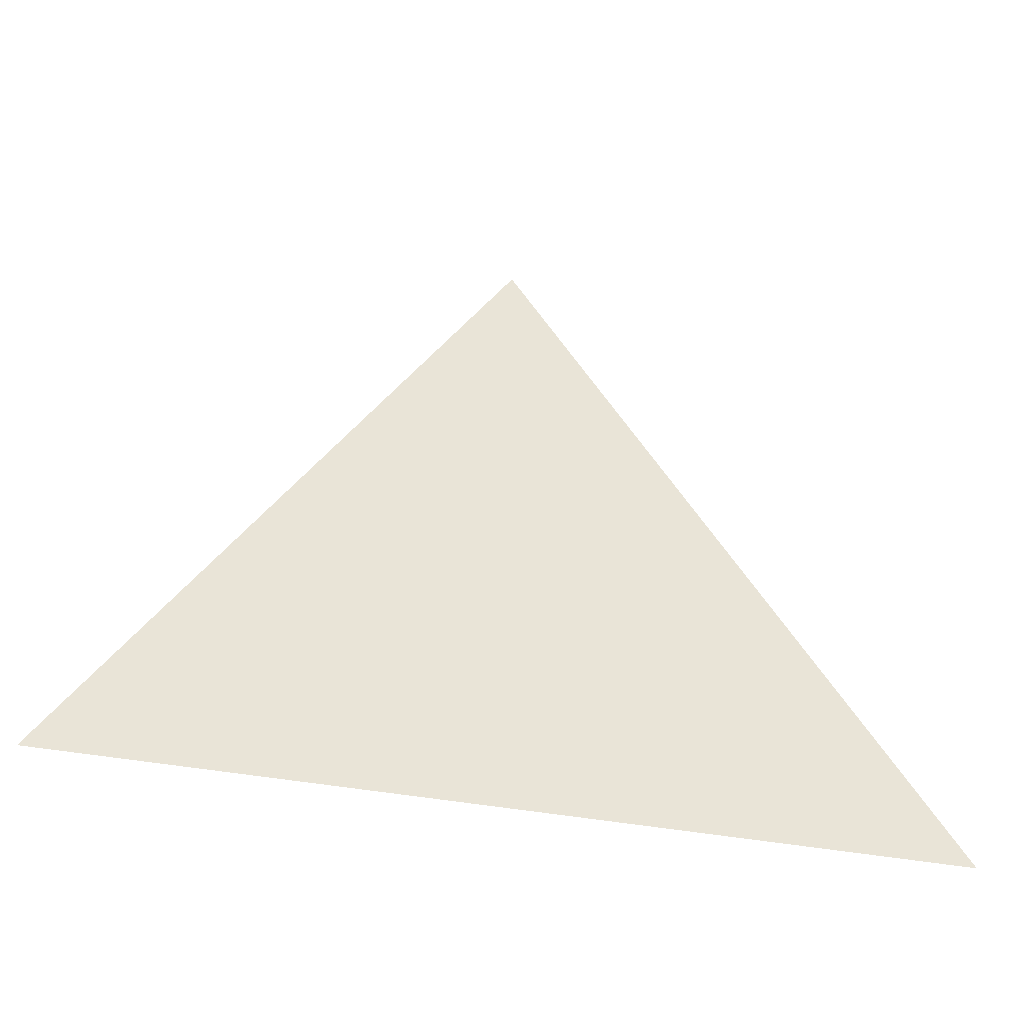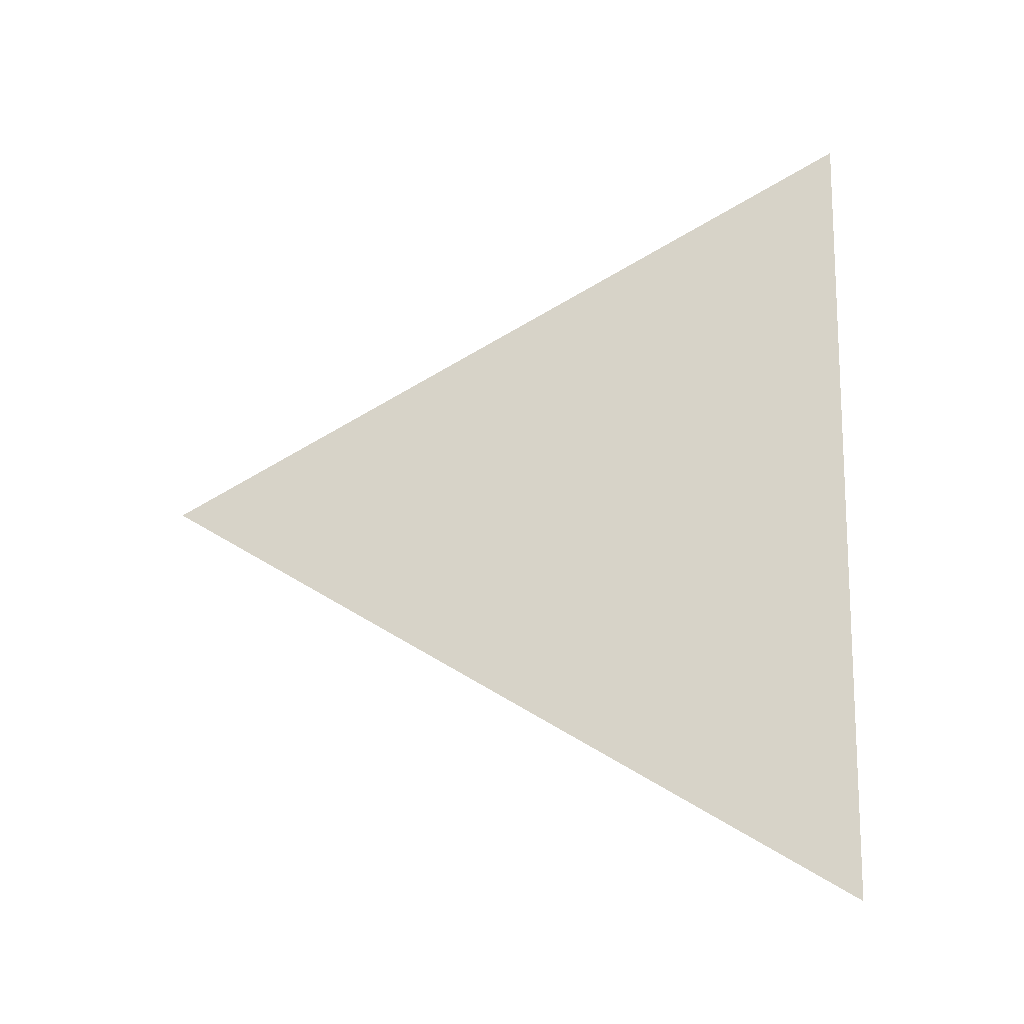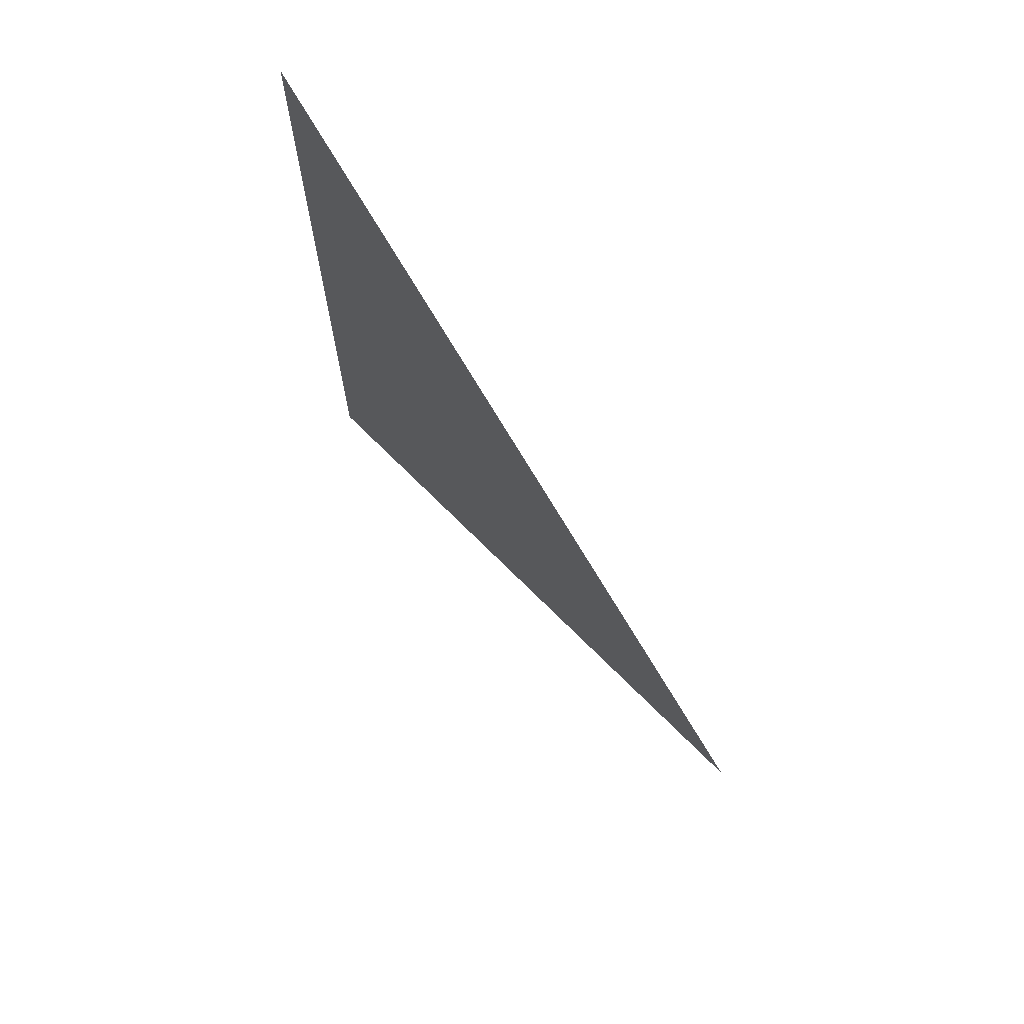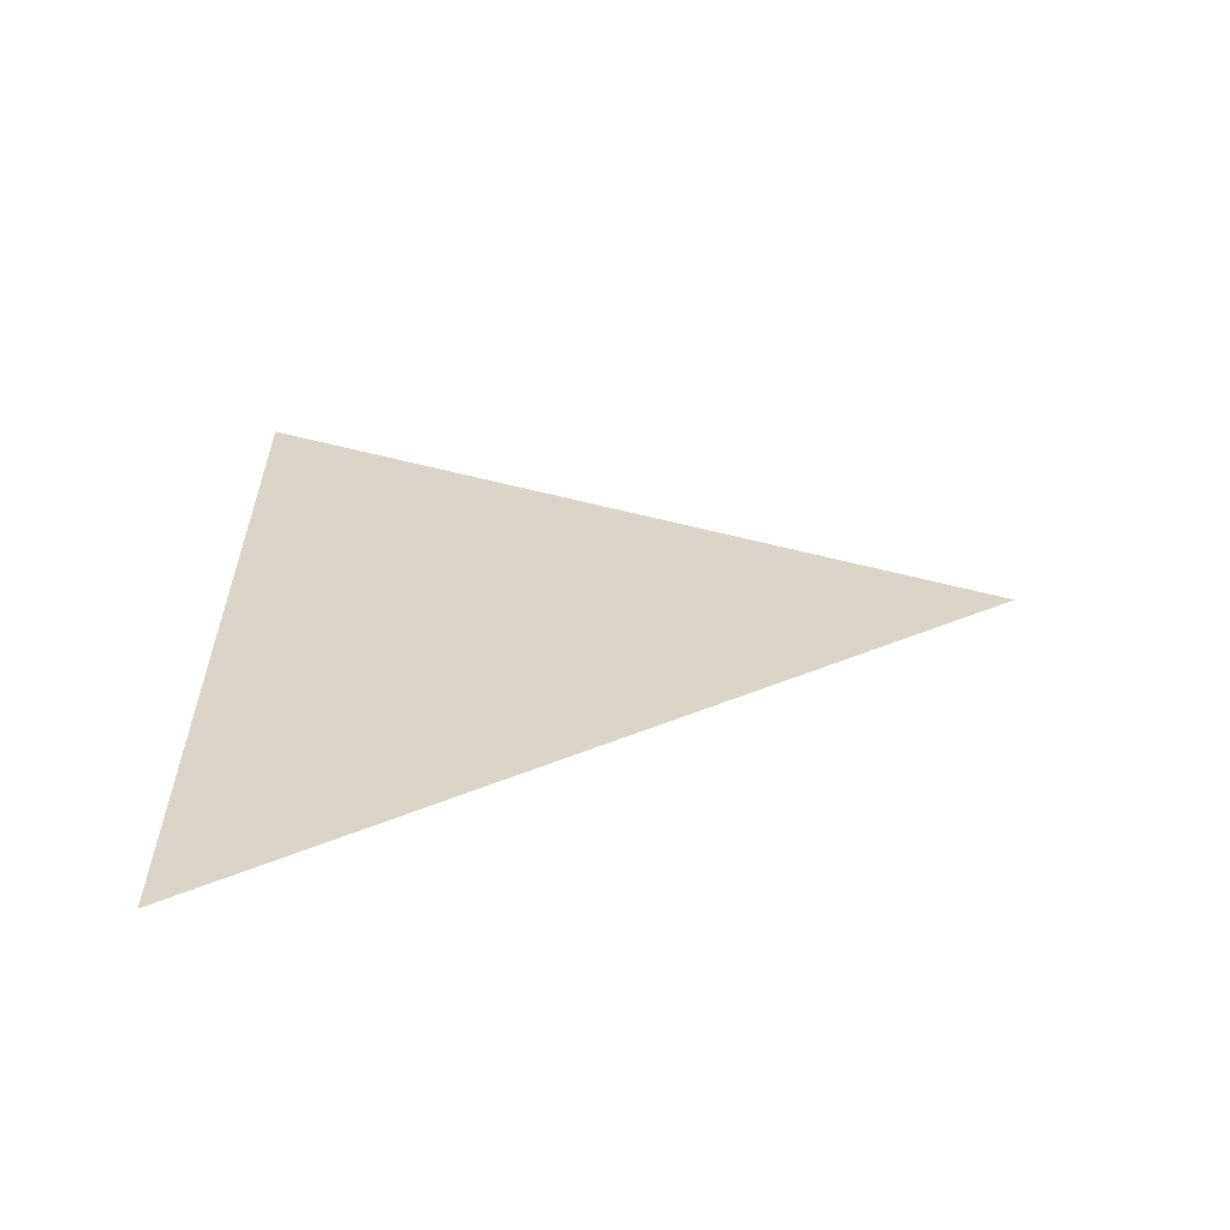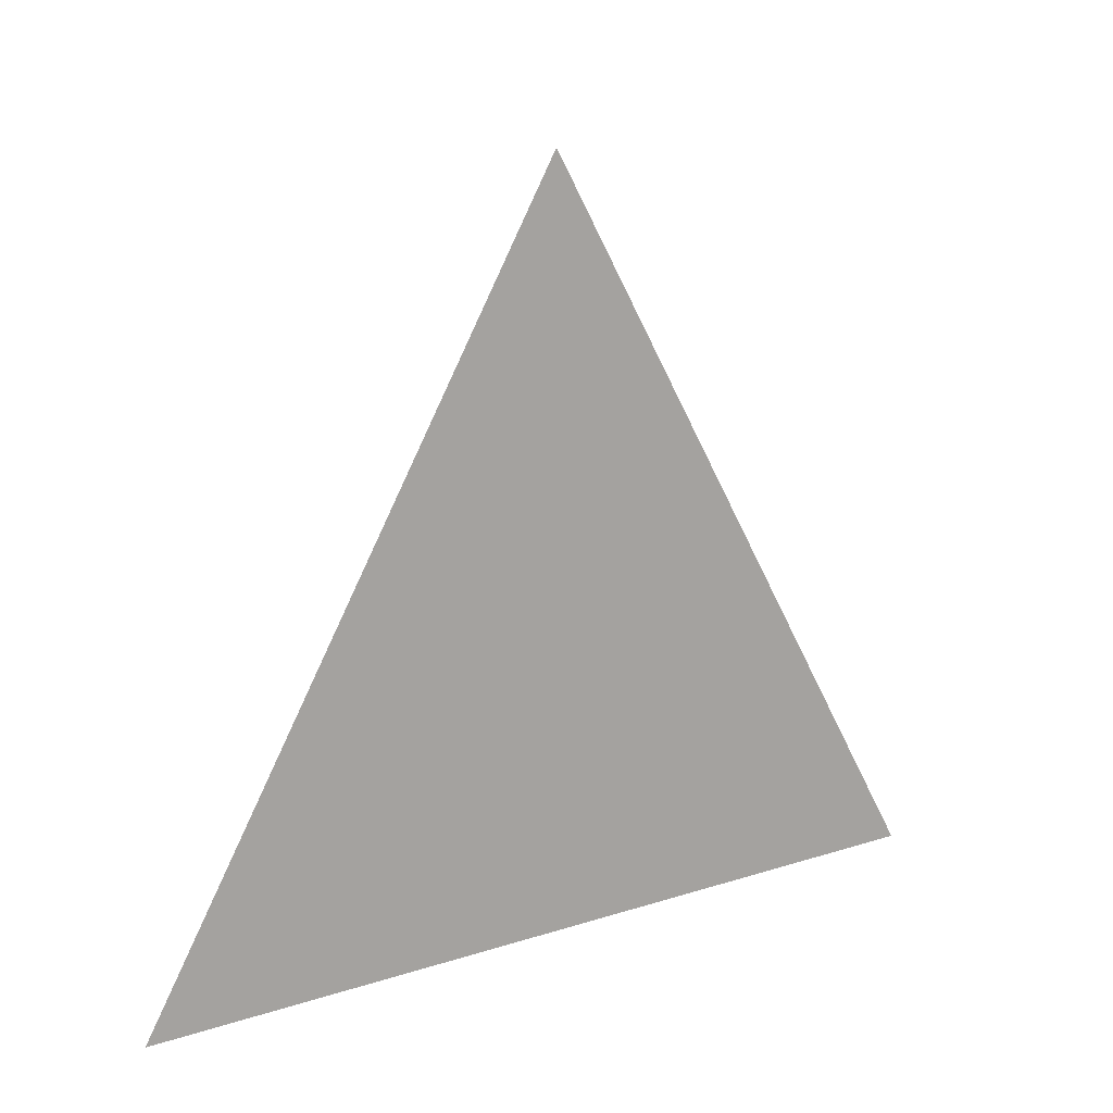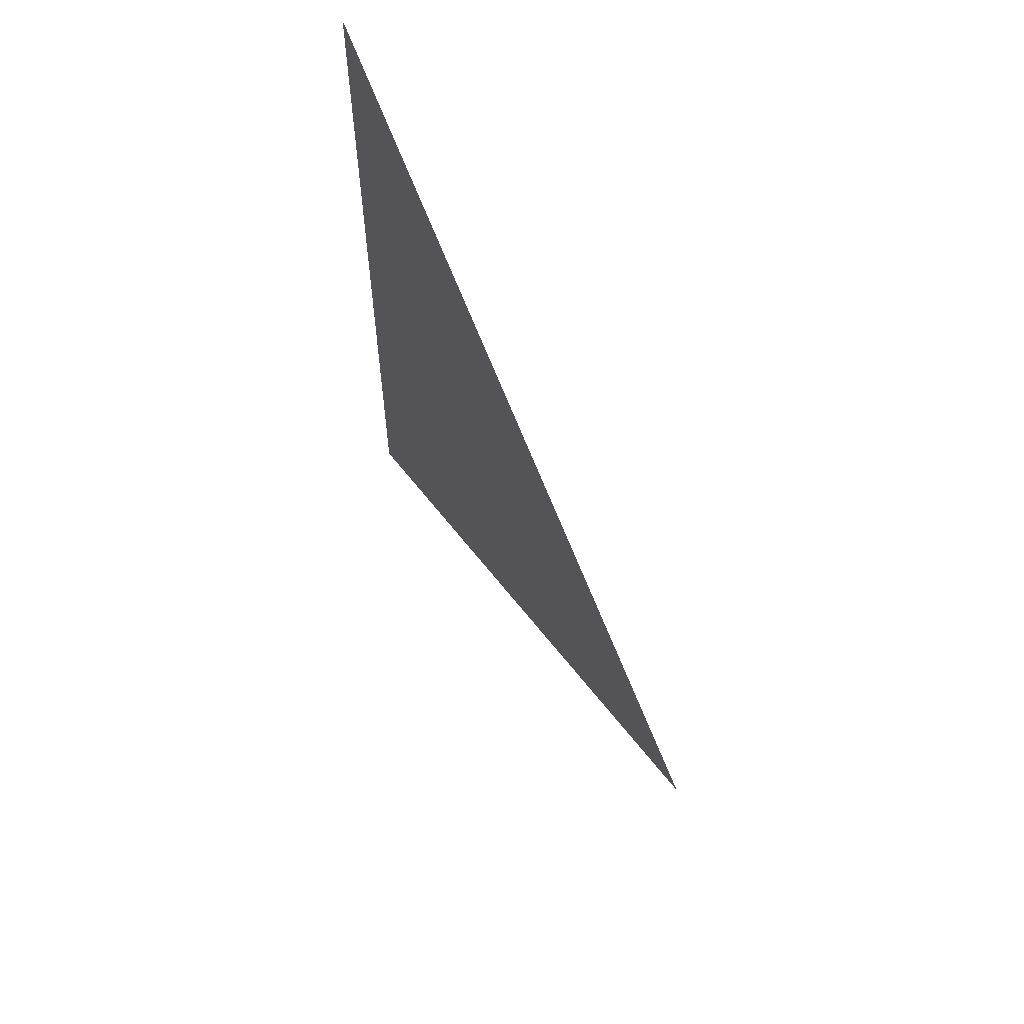
<metadata>
{"format":"obj","ext":"obj","renderer":"f3d","projection":"perspective","resolution":1024,"background":"white","views":[{"elev":-45.6,"azim":-101.7,"up":"+Z"},{"elev":-14.7,"azim":92.4,"up":"+Y"},{"elev":69.9,"azim":-37.0,"up":"+Y"},{"elev":-60.0,"azim":-87.5,"up":"+Y"},{"elev":15.2,"azim":-124.5,"up":"+Z"},{"elev":61.1,"azim":-27.4,"up":"+Y"}]}
</metadata>
<code>
v -0.003028 2.851 1.985
v -0.003028 2.808 1.91
v -0.003028 2.895 1.91
g group_190_106652632064000
f 1 2 3

</code>
